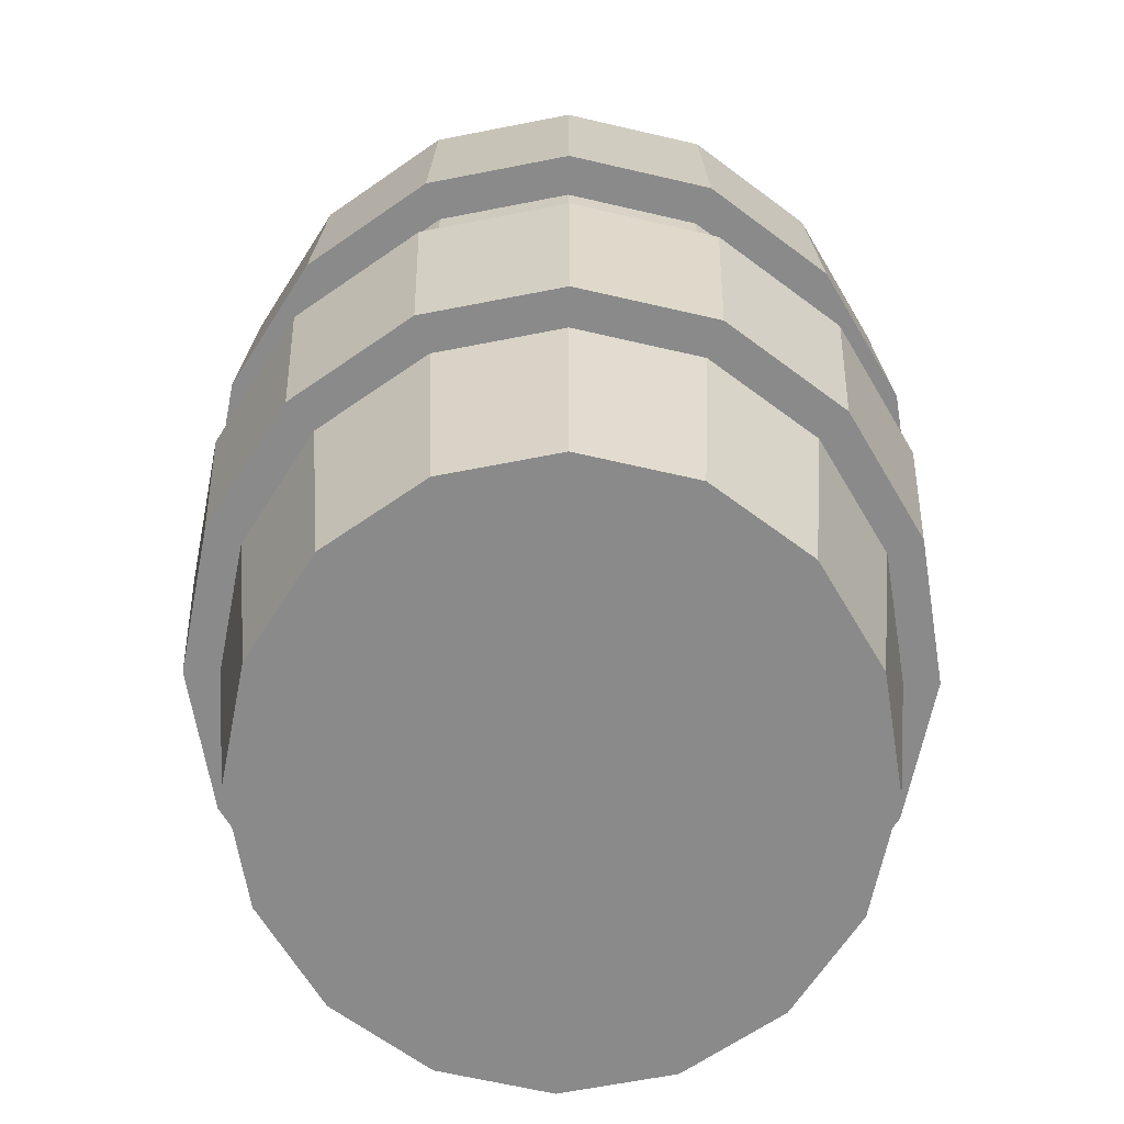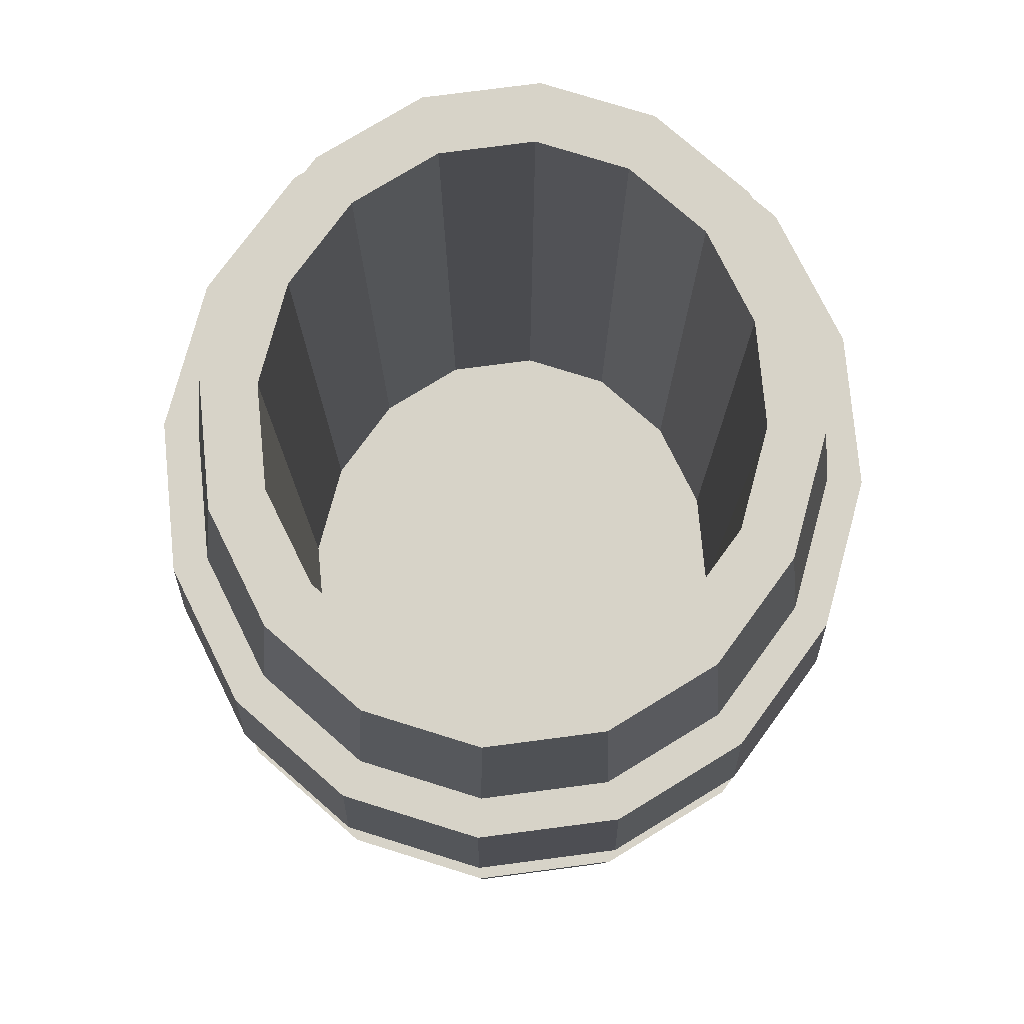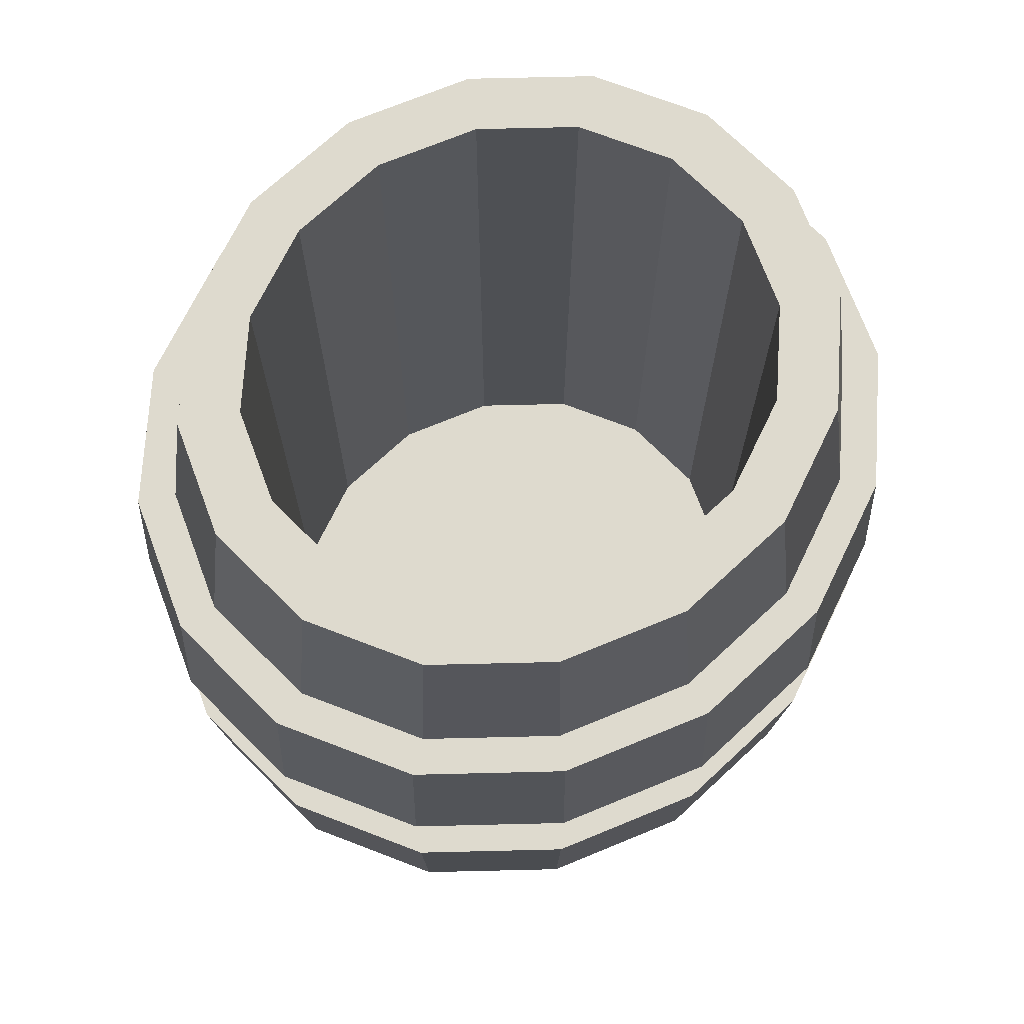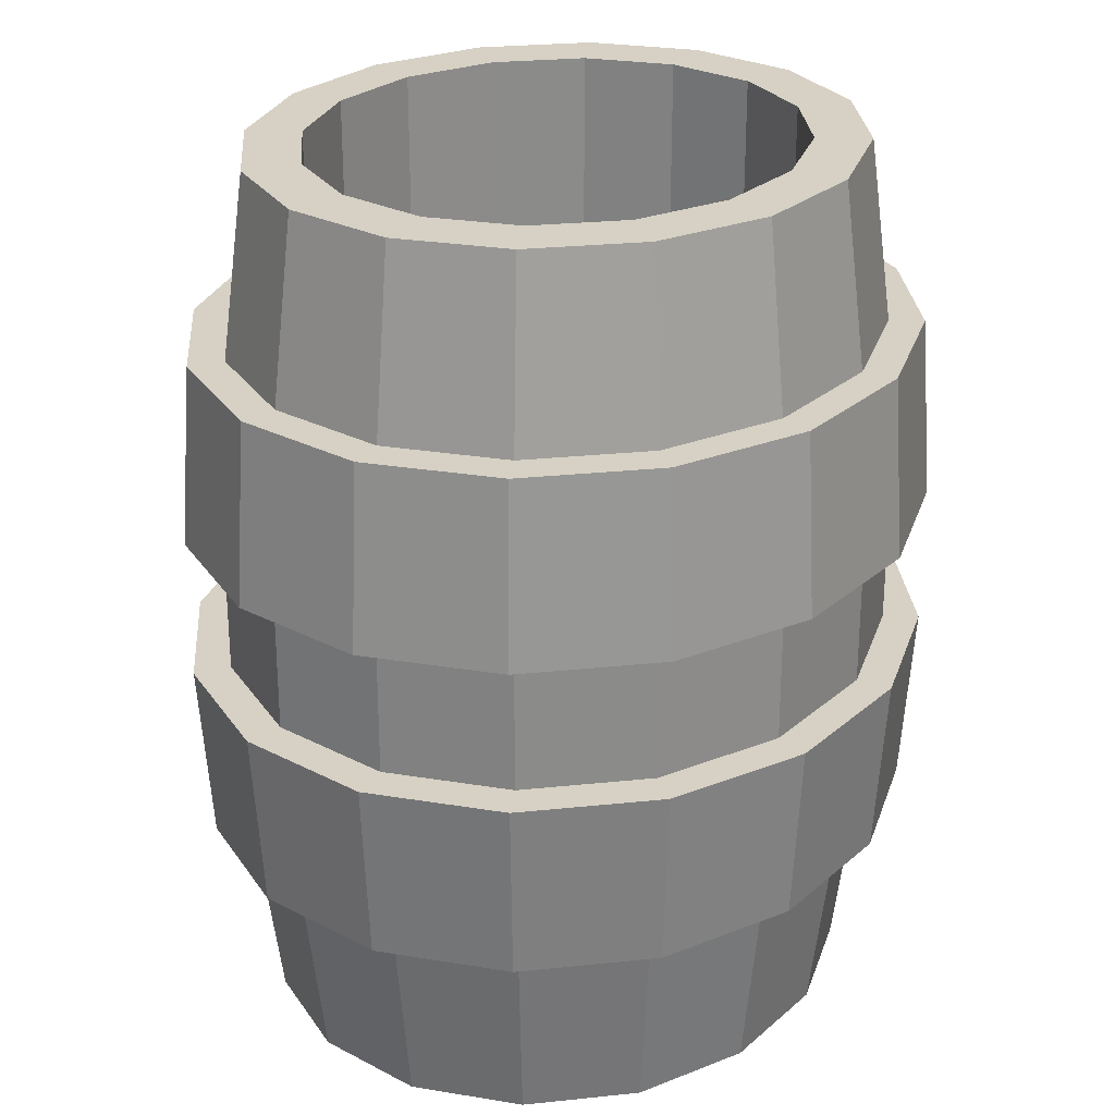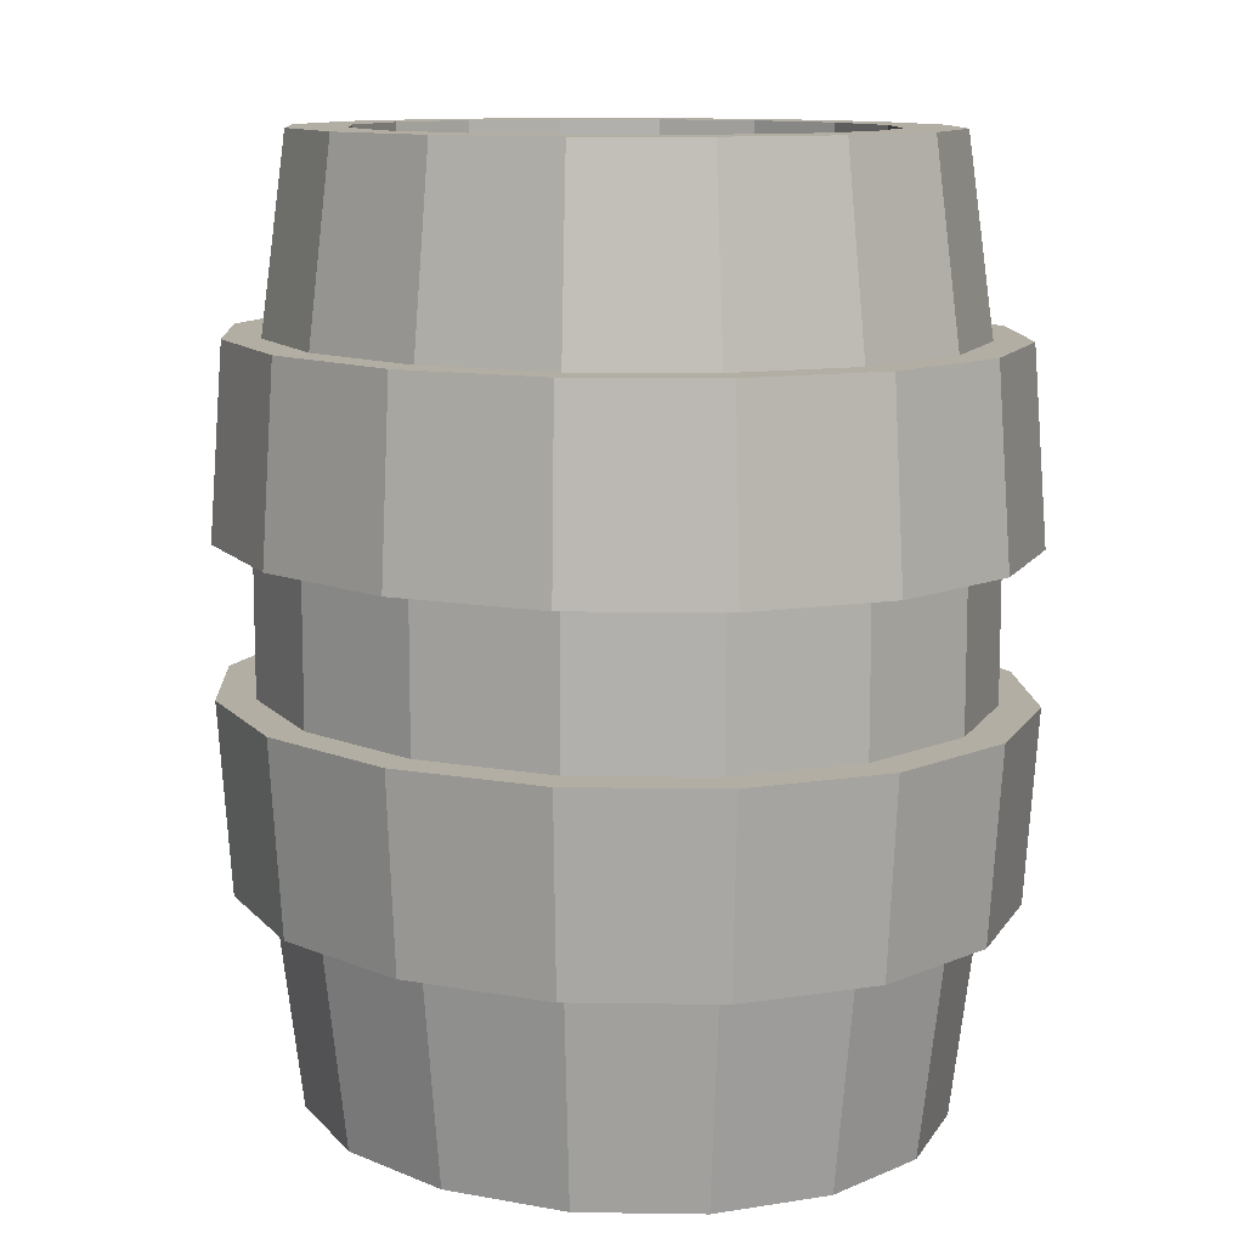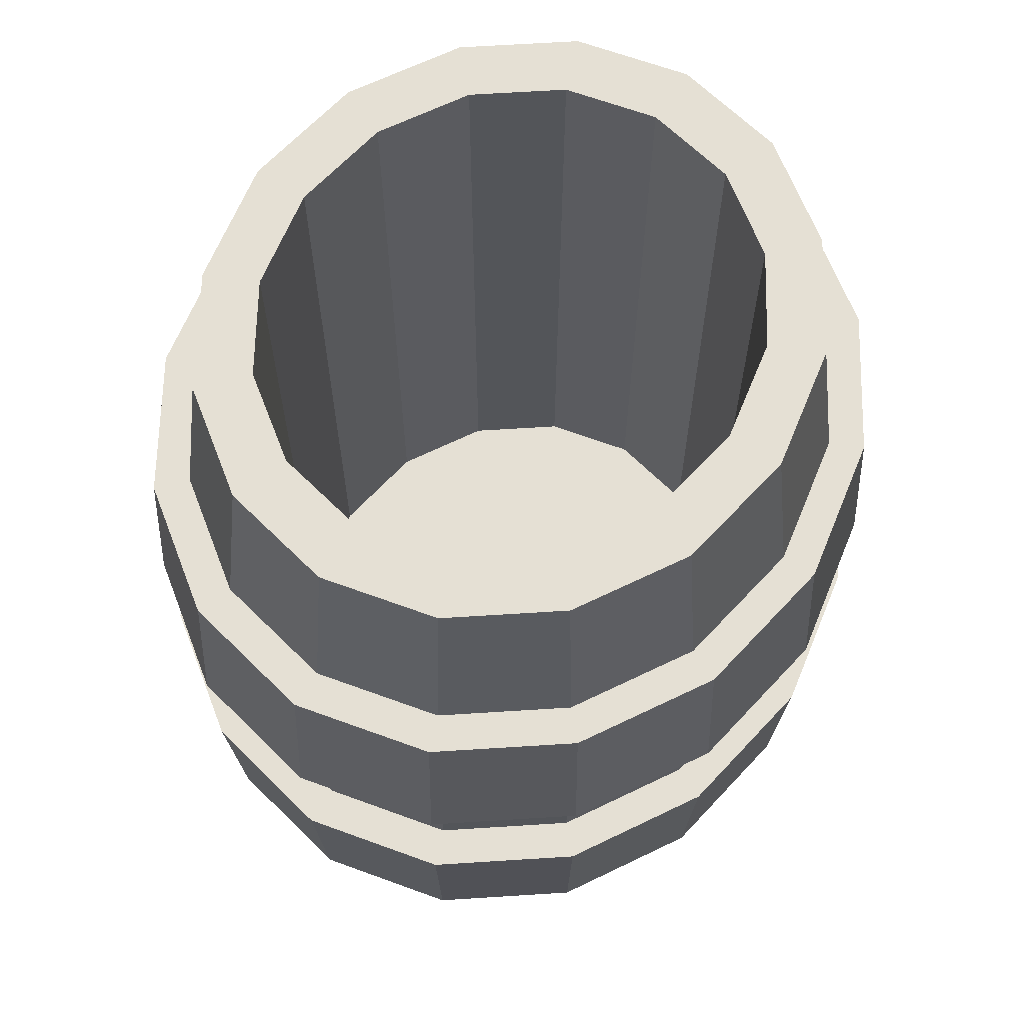
<metadata>
{"format":"obj","ext":"obj","renderer":"f3d","projection":"perspective","resolution":1024,"background":"white","views":[{"elev":-63.6,"azim":-91.0,"up":"+Y"},{"elev":77.1,"azim":-85.1,"up":"+Y"},{"elev":71.2,"azim":-32.7,"up":"+Y"},{"elev":26.6,"azim":-63.1,"up":"+Y"},{"elev":11.0,"azim":-124.1,"up":"+Y"},{"elev":65.2,"azim":122.6,"up":"+Y"}]}
</metadata>
<code>
o Cylinder.004
v -0.7321 -0.005884 2.902
v -0.7321 3.044 2.902
v -0.3121 -0.005884 2.978
v -0.3121 3.044 2.978
v 0.04403 -0.005884 3.195
v 0.04403 3.044 3.195
v 0.282 -0.005884 3.519
v 0.282 3.044 3.519
v 0.3655 -0.005884 3.902
v 0.3655 3.044 3.902
v 0.282 -0.005884 4.285
v 0.282 3.044 4.285
v 0.04403 -0.005884 4.609
v 0.04403 3.044 4.609
v -0.3121 -0.005884 4.826
v -0.3121 3.044 4.826
v -0.7321 -0.005884 4.902
v -0.7321 3.044 4.902
v -1.152 -0.005884 4.826
v -1.152 3.044 4.826
v -1.508 -0.005884 4.609
v -1.508 3.044 4.609
v -1.746 -0.005884 4.285
v -1.746 3.044 4.285
v -1.83 -0.005884 3.902
v -1.83 3.044 3.902
v -1.746 -0.005884 3.519
v -1.746 3.044 3.519
v -1.508 -0.005884 3.195
v -1.508 3.044 3.195
v -1.152 -0.005884 2.978
v -1.152 3.044 2.978
v -0.7321 1.315 2.781
v -0.7321 0.6927 2.818
v -0.2767 0.6927 2.9
v -0.2611 1.315 2.866
v 0.1093 0.6927 3.135
v 0.1382 1.315 3.109
v 0.3673 0.6927 3.487
v 0.405 1.315 3.473
v 0.4578 0.6927 3.902
v 0.4987 1.315 3.902
v 0.3673 0.6927 4.317
v 0.405 1.315 4.331
v 0.1093 0.6927 4.669
v 0.1382 1.315 4.695
v -0.2767 0.6927 4.904
v -0.2611 1.315 4.938
v -0.7321 0.6927 4.986
v -0.7321 1.315 5.023
v -1.188 0.6927 4.904
v -1.203 1.315 4.938
v -1.574 0.6927 4.669
v -1.602 1.315 4.695
v -1.832 0.6927 4.317
v -1.869 1.315 4.331
v -1.922 0.6927 3.902
v -1.963 1.315 3.902
v -1.832 0.6927 3.487
v -1.869 1.315 3.473
v -1.574 0.6927 3.135
v -1.602 1.315 3.109
v -1.188 0.6927 2.9
v -1.203 1.315 2.866
v -0.7321 2.421 2.821
v -0.7321 1.799 2.781
v -0.2611 1.799 2.866
v -0.278 2.421 2.903
v 0.1382 1.799 3.109
v 0.107 2.421 3.137
v 0.405 1.799 3.473
v 0.3643 2.421 3.488
v 0.4987 1.799 3.902
v 0.4546 2.421 3.902
v 0.405 1.799 4.331
v 0.3643 2.421 4.316
v 0.1382 1.799 4.695
v 0.107 2.421 4.667
v -0.2611 1.799 4.938
v -0.278 2.421 4.901
v -0.7321 1.799 5.023
v -0.7321 2.421 4.983
v -1.203 1.799 4.938
v -1.186 2.421 4.901
v -1.602 1.799 4.695
v -1.571 2.421 4.667
v -1.869 1.799 4.331
v -1.829 2.421 4.316
v -1.963 1.799 3.902
v -1.919 2.421 3.902
v -1.869 1.799 3.473
v -1.829 2.421 3.488
v -1.602 1.799 3.109
v -1.571 2.421 3.137
v -1.203 1.799 2.866
v -1.186 2.421 2.903
v -1.237 0.6927 2.791
v -1.255 1.315 2.753
v -0.7321 1.315 2.658
v -0.7321 0.6927 2.699
v -1.666 0.6927 3.051
v -1.698 1.315 3.022
v -1.952 0.6927 3.442
v -1.994 1.315 3.426
v -2.053 0.6927 3.902
v -2.098 1.315 3.902
v -1.952 0.6927 4.362
v -1.994 1.315 4.378
v -1.666 0.6927 4.753
v -1.698 1.315 4.782
v -1.237 0.6927 5.013
v -1.255 1.315 5.051
v -0.7321 0.6927 5.105
v -0.7321 1.315 5.146
v -0.2268 0.6927 5.013
v -0.2095 1.315 5.051
v 0.2015 0.6927 4.753
v 0.2336 1.315 4.782
v 0.4878 0.6927 4.362
v 0.5296 1.315 4.378
v 0.5883 0.6927 3.902
v 0.6336 1.315 3.902
v 0.4878 0.6927 3.442
v 0.5296 1.315 3.426
v 0.2015 0.6927 3.051
v 0.2336 1.315 3.022
v -0.2268 0.6927 2.791
v -0.2095 1.315 2.753
v -1.255 1.799 2.753
v -1.236 2.421 2.794
v -0.7321 2.421 2.702
v -0.7321 1.799 2.658
v -1.698 1.799 3.022
v -1.663 2.421 3.054
v -1.994 1.799 3.426
v -1.949 2.421 3.443
v -2.098 1.799 3.902
v -2.049 2.421 3.902
v -1.994 1.799 4.378
v -1.949 2.421 4.361
v -1.698 1.799 4.782
v -1.663 2.421 4.75
v -1.255 1.799 5.051
v -1.236 2.421 5.01
v -0.7321 1.799 5.146
v -0.7321 2.421 5.102
v -0.2095 1.799 5.051
v -0.2282 2.421 5.01
v 0.2336 1.799 4.782
v 0.199 2.421 4.75
v 0.5296 1.799 4.378
v 0.4845 2.421 4.361
v 0.6336 1.799 3.902
v 0.5847 2.421 3.902
v 0.5296 1.799 3.426
v 0.4845 2.421 3.443
v 0.2336 1.799 3.022
v 0.199 2.421 3.054
v -0.2095 1.799 2.753
v -0.2282 2.421 2.794
v -0.3903 3.044 3.15
v -0.7321 3.044 3.088
v -1.074 3.044 3.15
v -1.364 3.044 3.327
v -1.557 3.044 3.591
v -1.625 3.044 3.902
v -1.557 3.044 4.213
v -1.364 3.044 4.477
v -1.074 3.044 4.654
v -0.7321 3.044 4.716
v -0.3903 3.044 4.654
v -0.1006 3.044 4.477
v 0.09306 3.044 4.213
v 0.161 3.044 3.902
v 0.09306 3.044 3.591
v -0.1006 3.044 3.327
v -0.7321 -0.005884 3.088
v -0.3903 -0.005884 3.15
v -0.1006 -0.005884 3.327
v 0.09306 -0.005884 3.591
v 0.161 -0.005884 3.902
v 0.09306 -0.005884 4.213
v -0.1006 -0.005884 4.477
v -0.3903 -0.005884 4.654
v -0.7321 -0.005884 4.716
v -1.074 -0.005884 4.654
v -1.364 -0.005884 4.477
v -1.557 -0.005884 4.213
v -1.625 -0.005884 3.902
v -1.557 -0.005884 3.591
v -1.364 -0.005884 3.327
v -1.074 -0.005884 3.15
v -0.3903 -0.005884 3.15
v -0.7321 -0.005884 3.088
v -0.1006 -0.005884 3.327
v -1.074 -0.005884 3.15
v -1.364 -0.005884 3.327
v -1.557 -0.005884 3.591
v -1.625 -0.005884 3.902
v -1.557 -0.005884 4.213
v -1.364 -0.005884 4.477
v -1.074 -0.005884 4.654
v -0.7321 -0.005884 4.716
v -0.3903 -0.005884 4.654
v -0.1006 -0.005884 4.477
v 0.09306 -0.005884 4.213
v 0.161 -0.005884 3.902
v 0.09306 -0.005884 3.591
v -0.3903 1.519 3.15
v -0.7321 1.519 3.088
v -0.1006 1.519 3.327
v -1.074 1.519 3.15
v -1.364 1.519 3.327
v -1.557 1.519 3.591
v -1.625 1.519 3.902
v -1.557 1.519 4.213
v -1.364 1.519 4.477
v -1.074 1.519 4.654
v -0.7321 1.519 4.716
v -0.3903 1.519 4.654
v -0.1006 1.519 4.477
v 0.09306 1.519 4.213
v 0.161 1.519 3.902
v 0.09306 1.519 3.591
v -0.3903 0.5298 3.15
v -0.7321 0.5298 3.088
v -0.1006 0.5298 3.327
v -1.074 0.5298 3.15
v -1.364 0.5298 3.327
v -1.557 0.5298 3.591
v -1.625 0.5298 3.902
v -1.557 0.5298 4.213
v -1.364 0.5298 4.477
v -1.074 0.5298 4.654
v -0.7321 0.5298 4.716
v -0.3903 0.5298 4.654
v -0.1006 0.5298 4.477
v 0.09306 0.5298 4.213
v 0.161 0.5298 3.902
v 0.09306 0.5298 3.591
f 68 4 6 70
f 70 6 8 72
f 72 8 10 74
f 74 10 12 76
f 76 12 14 78
f 78 14 16 80
f 80 16 18 82
f 82 18 20 84
f 84 20 22 86
f 86 22 24 88
f 88 24 26 90
f 90 26 28 92
f 92 28 30 94
f 94 30 32 96
f 176 161 193 195
f 65 2 4 68
f 177 178 179 180 181 182 183 184 185 186 187 188 189 190 191 192
f 64 95 66 33
f 62 93 95 64
f 60 91 93 62
f 58 89 91 60
f 56 87 89 58
f 54 85 87 56
f 52 83 85 54
f 50 81 83 52
f 48 79 81 50
f 46 77 79 48
f 44 75 77 46
f 42 73 75 44
f 40 71 73 42
f 38 69 71 40
f 36 67 69 38
f 33 66 67 36
f 3 35 37 5
f 96 32 2 65
f 29 61 63 31
f 27 59 61 29
f 25 57 59 27
f 23 55 57 25
f 21 53 55 23
f 19 51 53 21
f 17 49 51 19
f 15 47 49 17
f 13 45 47 15
f 11 43 45 13
f 9 41 43 11
f 7 39 41 9
f 5 37 39 7
f 31 63 34 1
f 1 34 35 3
f 4 2 162 161
f 2 32 163 162
f 32 30 164 163
f 30 28 165 164
f 28 26 166 165
f 26 24 167 166
f 24 22 168 167
f 22 20 169 168
f 20 18 170 169
f 18 16 171 170
f 16 14 172 171
f 14 12 173 172
f 12 10 174 173
f 10 8 175 174
f 8 6 176 175
f 6 4 161 176
f 1 3 178 177
f 3 5 179 178
f 5 7 180 179
f 7 9 181 180
f 9 11 182 181
f 11 13 183 182
f 13 15 184 183
f 15 17 185 184
f 17 19 186 185
f 19 21 187 186
f 21 23 188 187
f 23 25 189 188
f 25 27 190 189
f 27 29 191 190
f 29 31 192 191
f 31 1 177 192
f 195 193 209 211
f 169 170 203 202
f 162 163 196 194
f 170 171 204 203
f 163 164 197 196
f 171 172 205 204
f 164 165 198 197
f 172 173 206 205
f 165 166 199 198
f 173 174 207 206
f 166 167 200 199
f 174 175 208 207
f 167 168 201 200
f 161 162 194 193
f 175 176 195 208
f 168 169 202 201
f 221 222 238 237
f 202 203 219 218
f 194 196 212 210
f 203 204 220 219
f 196 197 213 212
f 204 205 221 220
f 197 198 214 213
f 205 206 222 221
f 198 199 215 214
f 206 207 223 222
f 199 200 216 215
f 207 208 224 223
f 200 201 217 216
f 193 194 210 209
f 208 195 211 224
f 201 202 218 217
f 225 226 228 229 230 231 232 233 234 235 236 237 238 239 240 227
f 214 215 231 230
f 222 223 239 238
f 215 216 232 231
f 223 224 240 239
f 216 217 233 232
f 209 210 226 225
f 224 211 227 240
f 217 218 234 233
f 211 209 225 227
f 218 219 235 234
f 210 212 228 226
f 219 220 236 235
f 212 213 229 228
f 220 221 237 236
f 213 214 230 229
f 85 83 143 141
f 67 66 132 159
f 39 37 125 123
f 84 86 142 144
f 65 68 160 131
f 57 55 107 105
f 38 40 124 126
f 69 67 159 157
f 56 58 106 108
f 87 85 141 139
f 68 70 158 160
f 41 39 123 121
f 86 88 140 142
f 59 57 105 103
f 40 42 122 124
f 71 69 157 155
f 58 60 104 106
f 89 87 139 137
f 70 72 156 158
f 43 41 121 119
f 88 90 138 140
f 61 59 103 101
f 42 44 120 122
f 73 71 155 153
f 60 62 102 104
f 91 89 137 135
f 72 74 154 156
f 45 43 119 117
f 90 92 136 138
f 63 61 101 97
f 44 46 118 120
f 75 73 153 151
f 98 99 100 97
f 102 98 97 101
f 104 102 101 103
f 106 104 103 105
f 108 106 105 107
f 110 108 107 109
f 112 110 109 111
f 114 112 111 113
f 116 114 113 115
f 118 116 115 117
f 120 118 117 119
f 122 120 119 121
f 124 122 121 123
f 126 124 123 125
f 128 126 125 127
f 99 128 127 100
f 130 131 132 129
f 134 130 129 133
f 136 134 133 135
f 138 136 135 137
f 140 138 137 139
f 142 140 139 141
f 144 142 141 143
f 146 144 143 145
f 148 146 145 147
f 150 148 147 149
f 152 150 149 151
f 154 152 151 153
f 156 154 153 155
f 158 156 155 157
f 160 158 157 159
f 131 160 159 132
f 54 56 108 110
f 36 38 126 128
f 55 53 109 107
f 82 84 144 146
f 37 35 127 125
f 83 81 145 143
f 33 36 128 99
f 52 54 110 112
f 35 34 100 127
f 53 51 111 109
f 80 82 146 148
f 81 79 147 145
f 96 65 131 130
f 50 52 112 114
f 51 49 113 111
f 78 80 148 150
f 66 95 129 132
f 79 77 149 147
f 48 50 114 116
f 94 96 130 134
f 49 47 115 113
f 64 33 99 98
f 76 78 150 152
f 95 93 133 129
f 77 75 151 149
f 46 48 116 118
f 34 63 97 100
f 92 94 134 136
f 47 45 117 115
f 74 76 152 154
f 93 91 135 133
f 62 64 98 102

</code>
